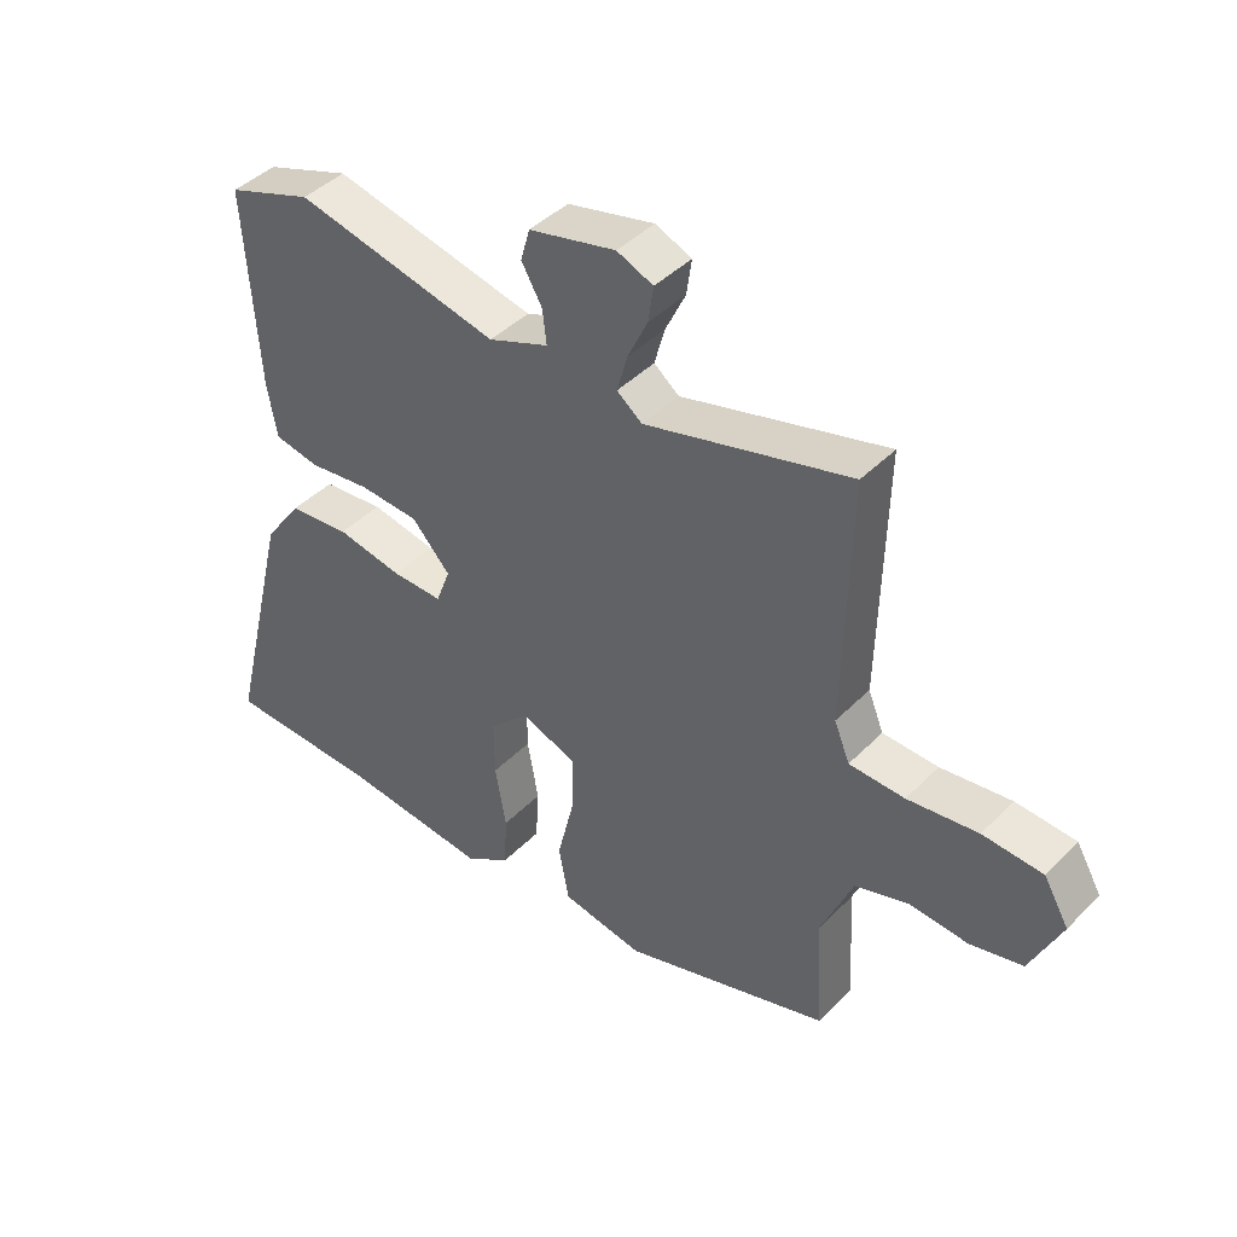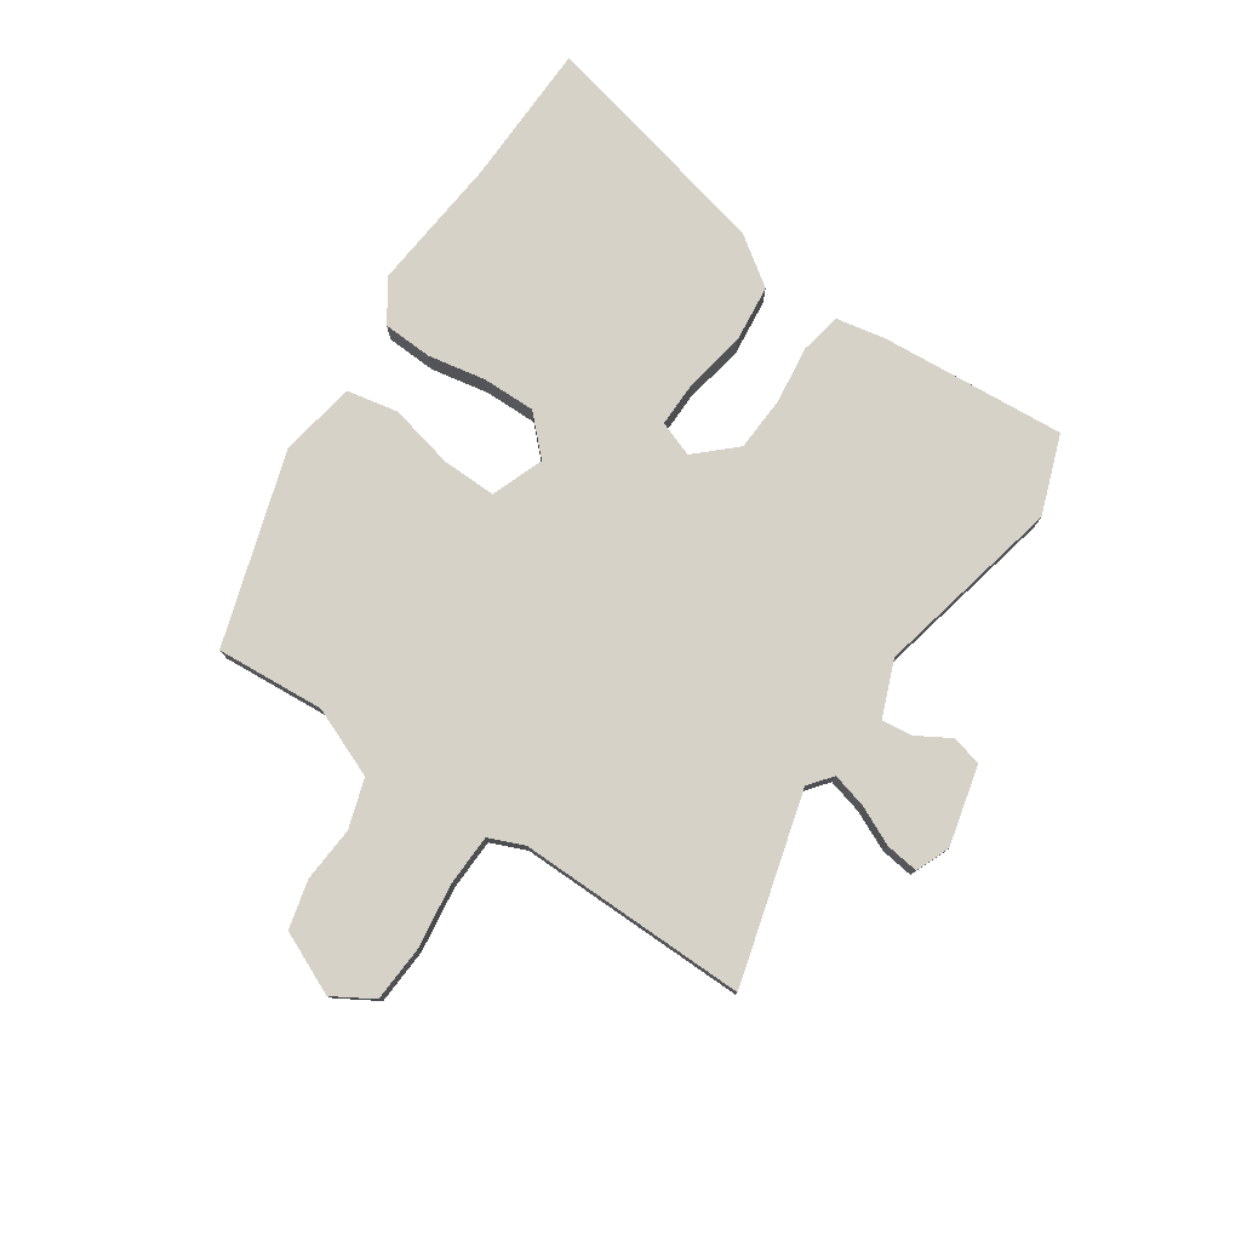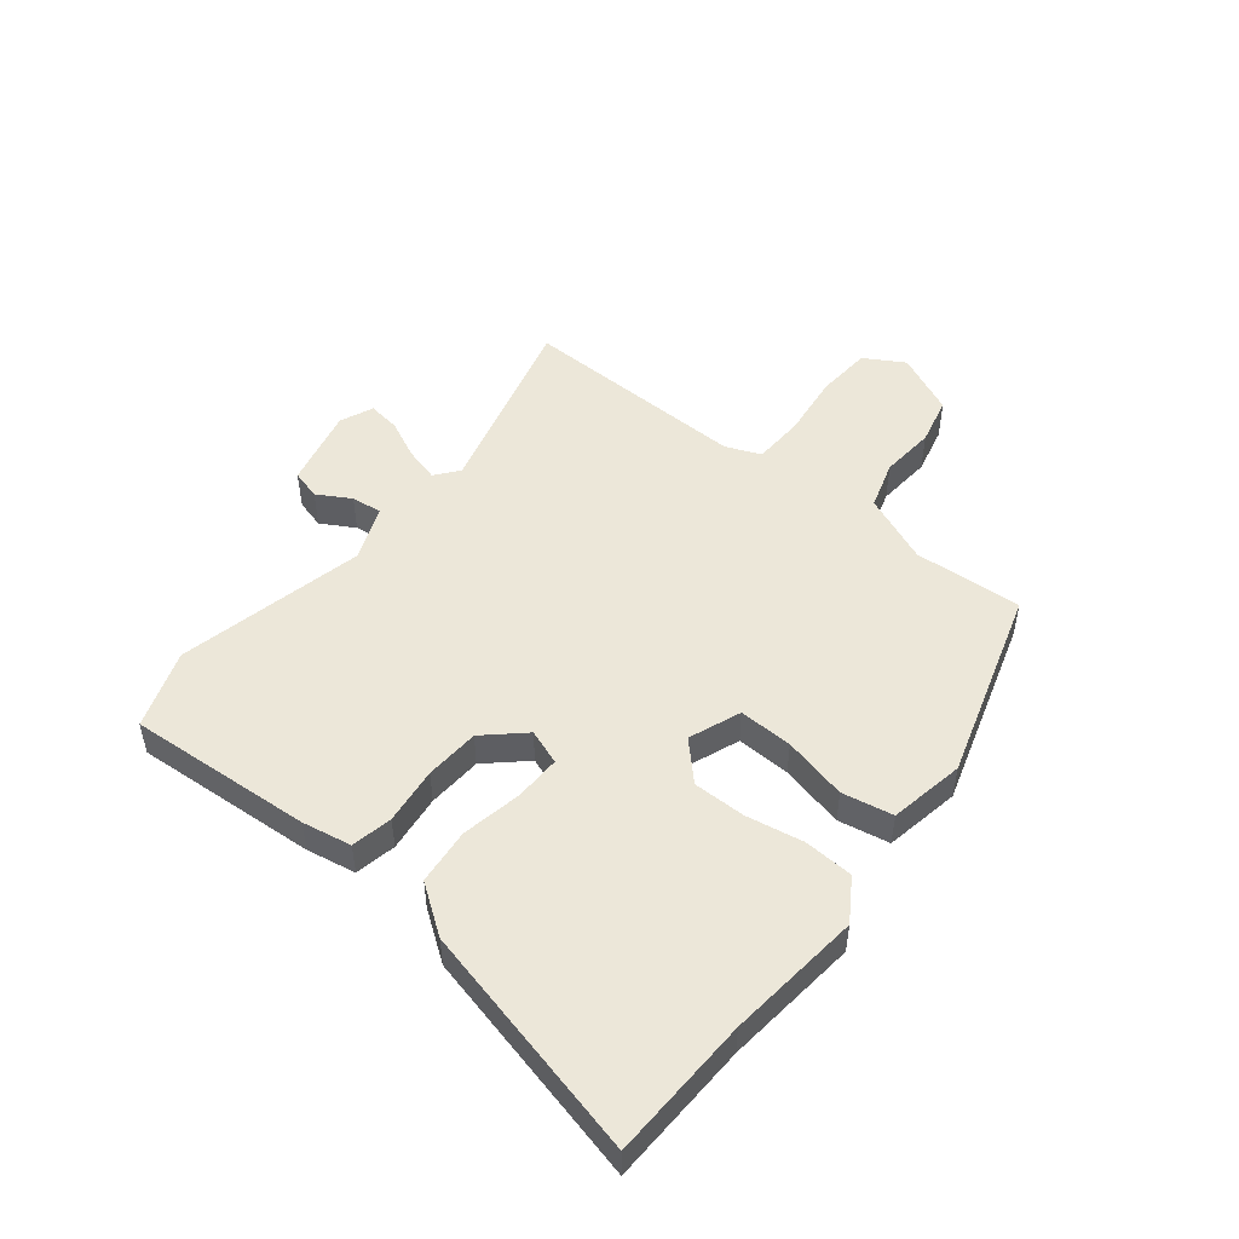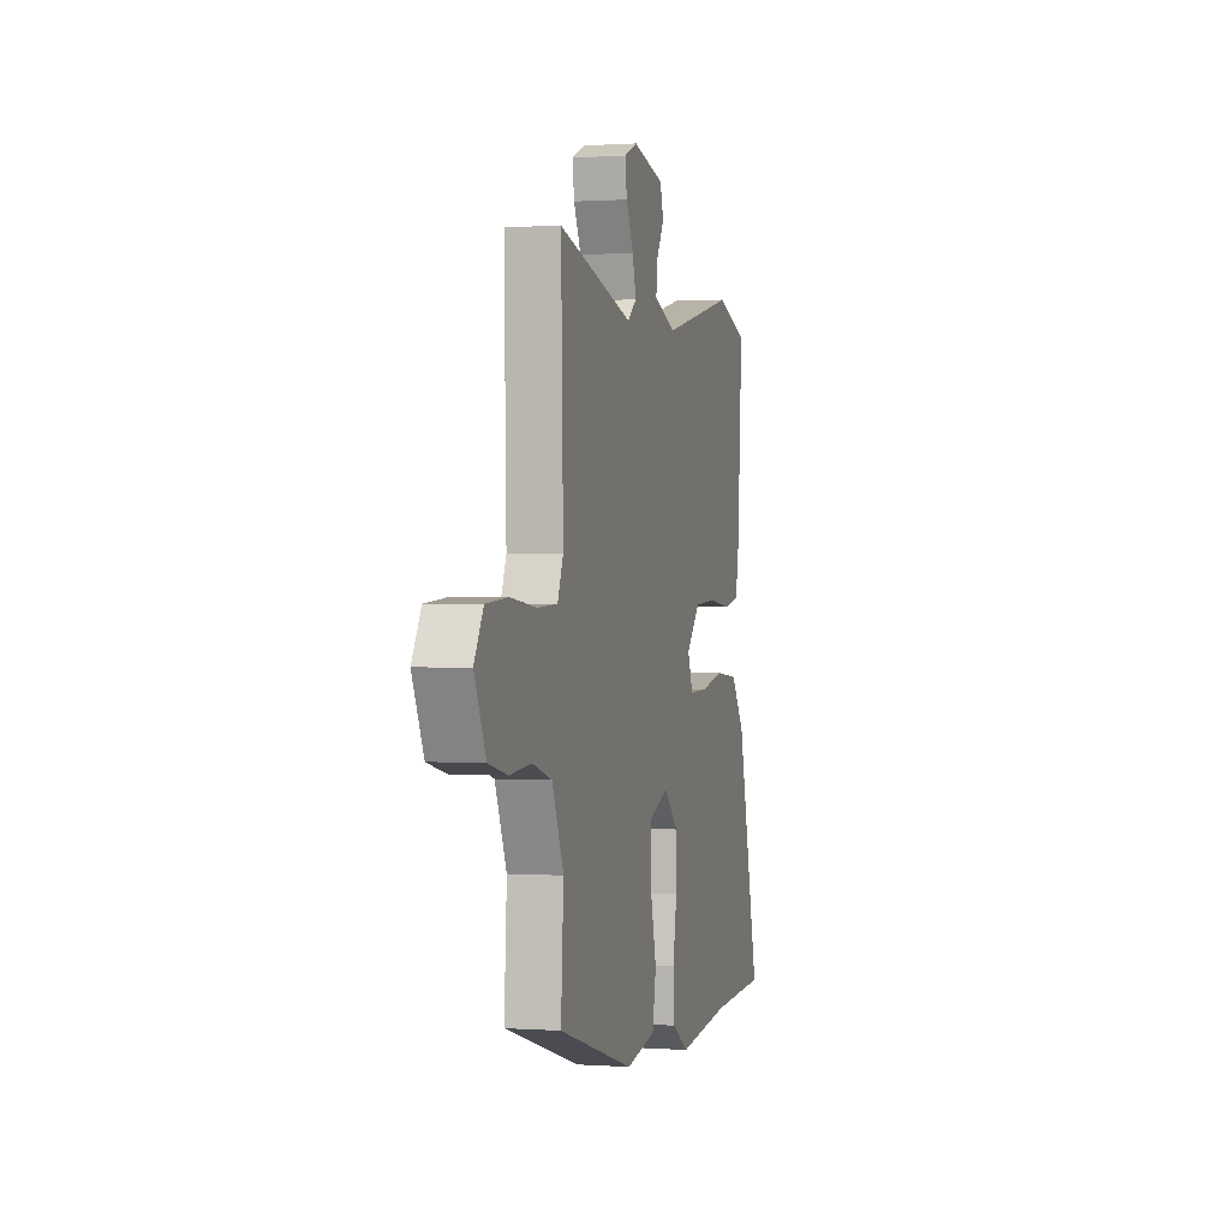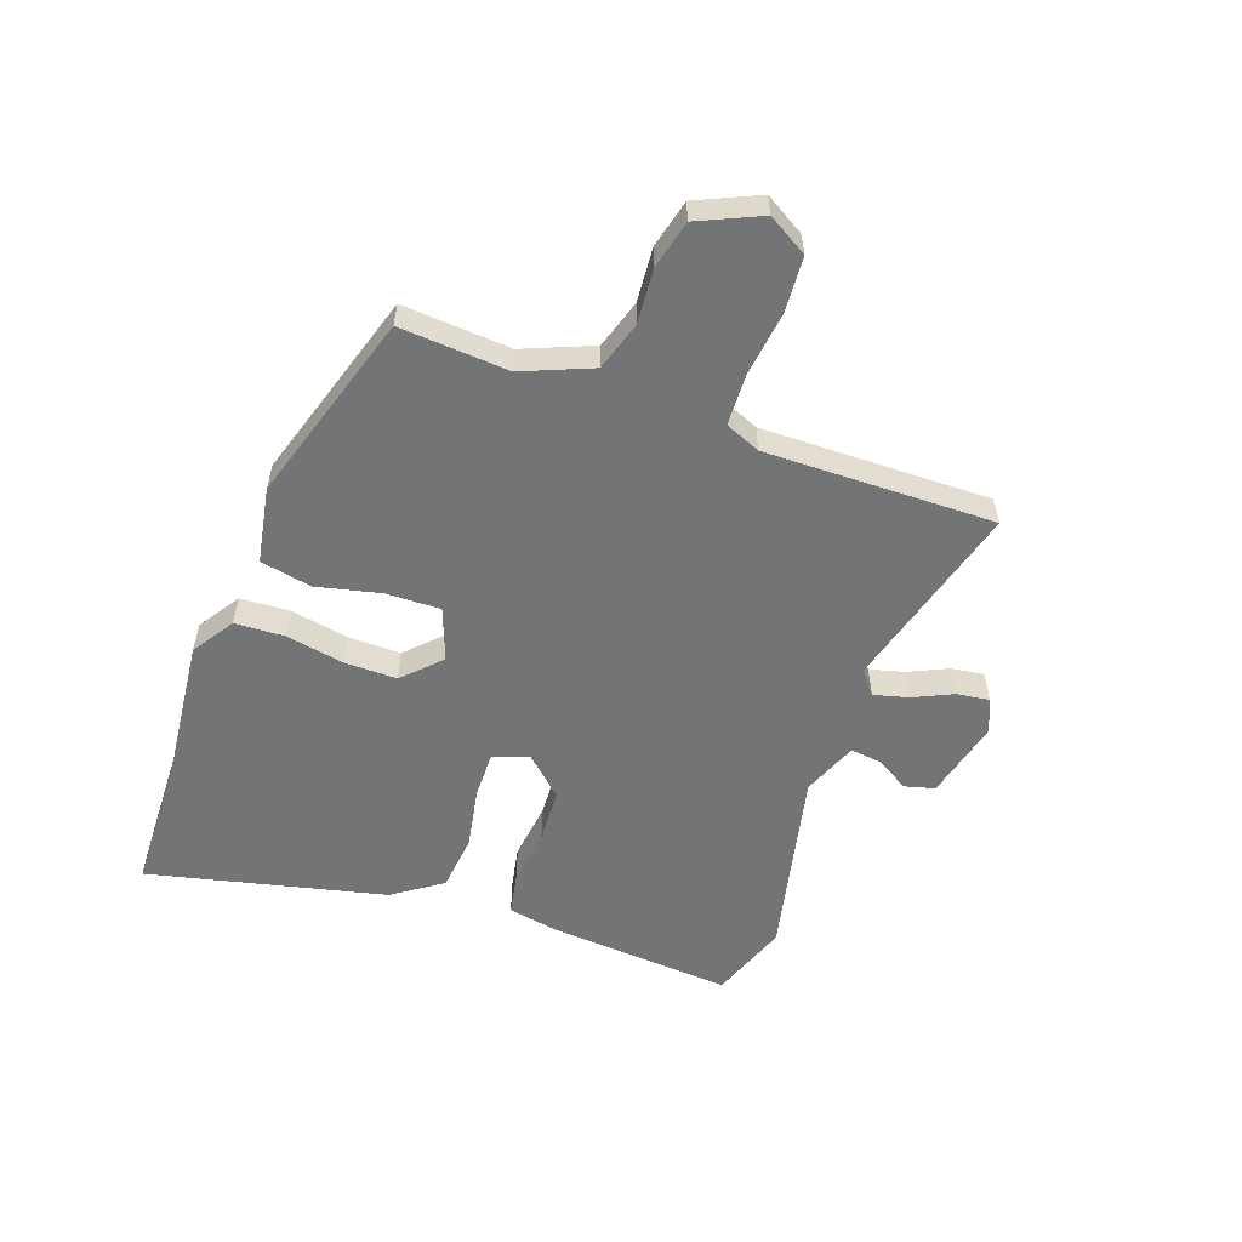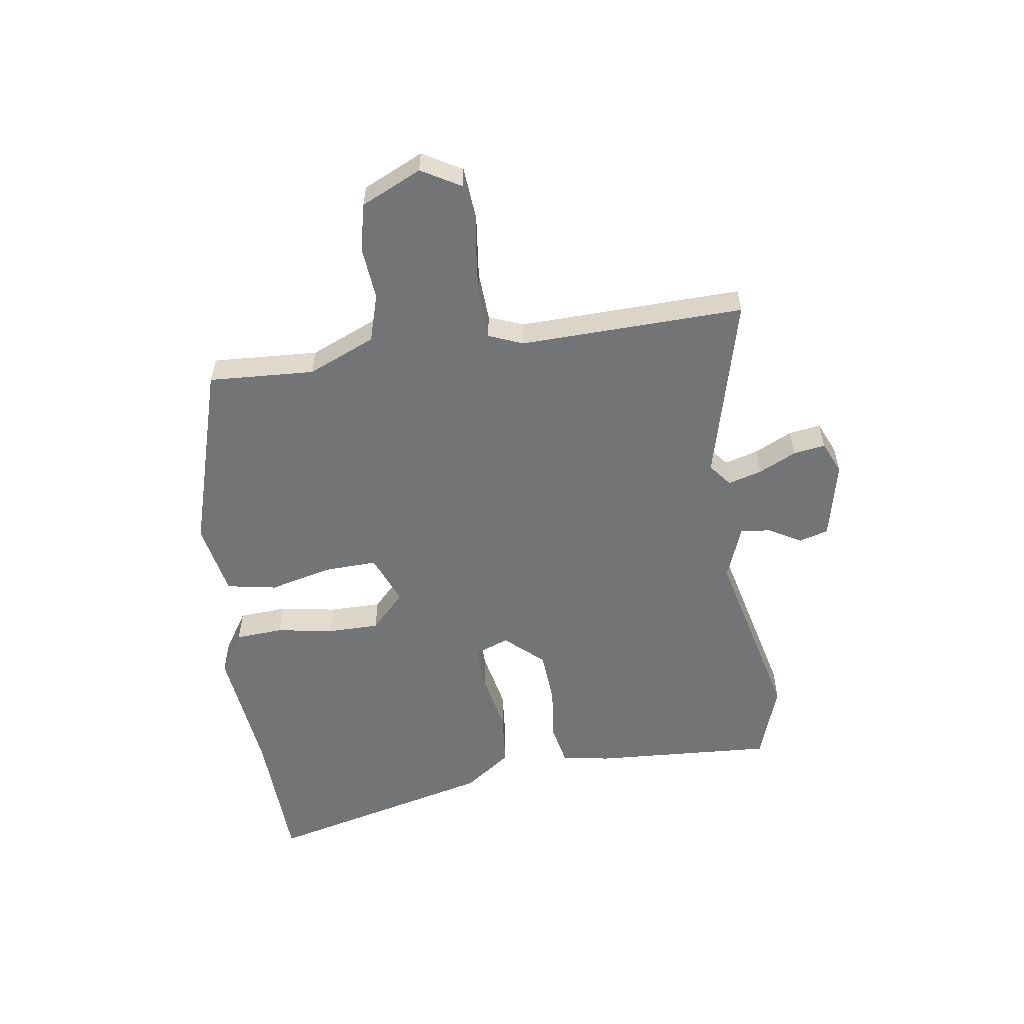
<metadata>
{"format":"obj","ext":"obj","renderer":"f3d","projection":"perspective","resolution":1024,"background":"white","views":[{"elev":42.5,"azim":-139.9,"up":"+Z"},{"elev":78.4,"azim":-56.6,"up":"+Y"},{"elev":50.0,"azim":128.4,"up":"+Y"},{"elev":0.7,"azim":-75.3,"up":"+Z"},{"elev":-56.1,"azim":-110.2,"up":"+Y"},{"elev":-56.1,"azim":-81.4,"up":"+Y"}]}
</metadata>
<code>
v -0.496 0.07 0.544
v -0.179 0.07 0.461
v -0.14 0.07 0.492
v -0.156 0.07 0.55
v -0.187 0.07 0.615
v -0.195 0.07 0.67
v -0.139 0.07 0.694
v -0.005 0.07 0.663
v 0.009 0.07 0.613
v -0.023 0.07 0.557
v -0.029 0.07 0.505
v 0.064 0.07 0.469
v 0.379 0.07 0.542
v 0.511 0.07 0.496
v 0.491 0.07 0.185
v 0.476 0.07 0.102
v 0.407 0.07 0.088
v 0.311 0.07 0.099
v 0.219 0.07 0.093
v 0.16 0.07 0.028
v 0.182 0.07 -0.031
v 0.26 0.07 -0.029
v 0.362 0.07 -0.009
v 0.457 0.07 -0.018
v 0.515 0.07 -0.099
v 0.612 0.07 -0.496
v 0.371 0.07 -0.505
v 0.145 0.07 -0.53
v 0.075 0.07 -0.485
v 0.07 0.07 -0.402
v 0.087 0.07 -0.305
v 0.087 0.07 -0.216
v 0.026 0.07 -0.157
v -0.061 0.07 -0.191
v -0.058 0.07 -0.282
v -0.032 0.07 -0.39
v -0.048 0.07 -0.476
v -0.175 0.07 -0.5
v -0.497 0.07 -0.403
v -0.486 0.07 -0.221
v -0.535 0.07 -0.105
v -0.617 0.07 -0.08
v -0.709 0.07 -0.088
v -0.79 0.07 -0.069
v -0.838 0.07 0.035
v -0.799 0.07 0.102
v -0.706 0.07 0.109
v -0.597 0.07 0.096
v -0.511 0.07 0.1
v -0.487 0.07 0.159
v -0.496 0 0.544
v -0.179 0 0.461
v -0.14 0 0.492
v -0.156 0 0.55
v -0.187 0 0.615
v -0.195 0 0.67
v -0.139 0 0.694
v -0.005 0 0.663
v 0.009 0 0.613
v -0.023 0 0.557
v -0.029 0 0.505
v 0.064 0 0.469
v 0.379 0 0.542
v 0.511 0 0.496
v 0.491 0 0.185
v 0.476 0 0.102
v 0.407 0 0.088
v 0.311 0 0.099
v 0.219 0 0.093
v 0.16 0 0.028
v 0.182 0 -0.031
v 0.26 0 -0.029
v 0.362 0 -0.009
v 0.457 0 -0.018
v 0.515 0 -0.099
v 0.612 0 -0.496
v 0.371 0 -0.505
v 0.145 0 -0.53
v 0.075 0 -0.485
v 0.07 0 -0.402
v 0.087 0 -0.305
v 0.087 0 -0.216
v 0.026 0 -0.157
v -0.061 0 -0.191
v -0.058 0 -0.282
v -0.032 0 -0.39
v -0.048 0 -0.476
v -0.175 0 -0.5
v -0.497 0 -0.403
v -0.486 0 -0.221
v -0.535 0 -0.105
v -0.617 0 -0.08
v -0.709 0 -0.088
v -0.79 0 -0.069
v -0.838 0 0.035
v -0.799 0 0.102
v -0.706 0 0.109
v -0.597 0 0.096
v -0.511 0 0.1
v -0.487 0 0.159
f 45 46 47 48
f 45 48 49
f 42 43 44 45
f 41 42 45 49
f 40 41 49 50
f 38 39 40
f 35 36 37 38
f 34 35 38 40
f 33 34 40 50
f 28 29 30 31
f 27 28 31 32
f 26 27 32
f 25 26 32 33
f 22 23 24 25
f 21 22 25 33
f 15 16 17 18
f 15 18 19
f 12 13 14 15
f 11 12 15 19
f 7 8 9 10
f 7 10 11
f 4 5 6 7
f 3 4 7 11
f 2 3 11 19
f 20 21 33 50
f 19 20 50
f 1 2 19 50
f 98 97 96 95
f 99 98 95
f 95 94 93 92
f 99 95 92 91
f 100 99 91 90
f 90 89 88
f 88 87 86 85
f 90 88 85 84
f 100 90 84 83
f 81 80 79 78
f 82 81 78 77
f 82 77 76
f 83 82 76 75
f 75 74 73 72
f 83 75 72 71
f 68 67 66 65
f 69 68 65
f 65 64 63 62
f 69 65 62 61
f 60 59 58 57
f 61 60 57
f 57 56 55 54
f 61 57 54 53
f 69 61 53 52
f 100 83 71 70
f 100 70 69
f 100 69 52 51
f 1 51 52 2
f 2 52 53 3
f 3 53 54 4
f 4 54 55 5
f 5 55 56 6
f 6 56 57 7
f 7 57 58 8
f 8 58 59 9
f 9 59 60 10
f 10 60 61 11
f 11 61 62 12
f 12 62 63 13
f 13 63 64 14
f 14 64 65 15
f 15 65 66 16
f 16 66 67 17
f 17 67 68 18
f 18 68 69 19
f 19 69 70 20
f 20 70 71 21
f 21 71 72 22
f 22 72 73 23
f 23 73 74 24
f 24 74 75 25
f 25 75 76 26
f 26 76 77 27
f 27 77 78 28
f 28 78 79 29
f 29 79 80 30
f 30 80 81 31
f 31 81 82 32
f 32 82 83 33
f 33 83 84 34
f 34 84 85 35
f 35 85 86 36
f 36 86 87 37
f 37 87 88 38
f 38 88 89 39
f 39 89 90 40
f 40 90 91 41
f 41 91 92 42
f 42 92 93 43
f 43 93 94 44
f 44 94 95 45
f 45 95 96 46
f 46 96 97 47
f 47 97 98 48
f 48 98 99 49
f 49 99 100 50
f 50 100 51 1

</code>
